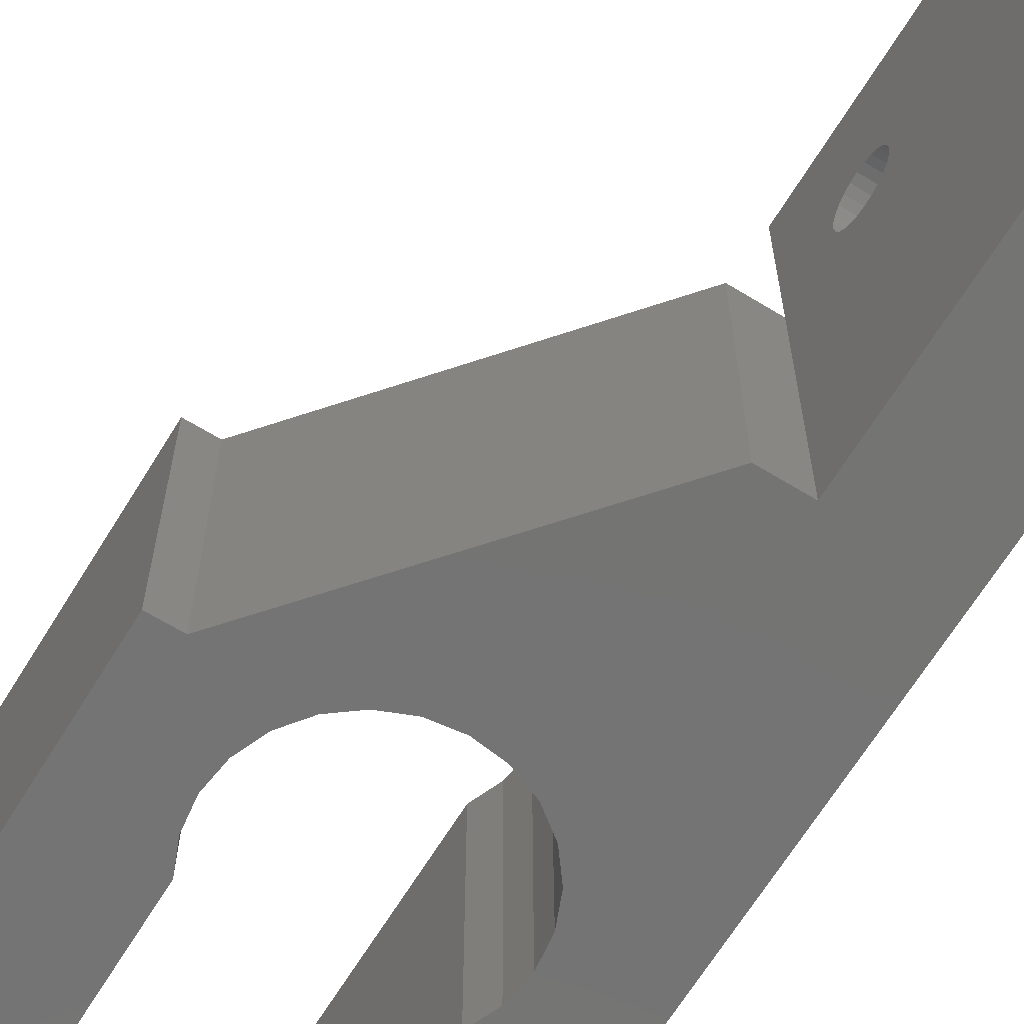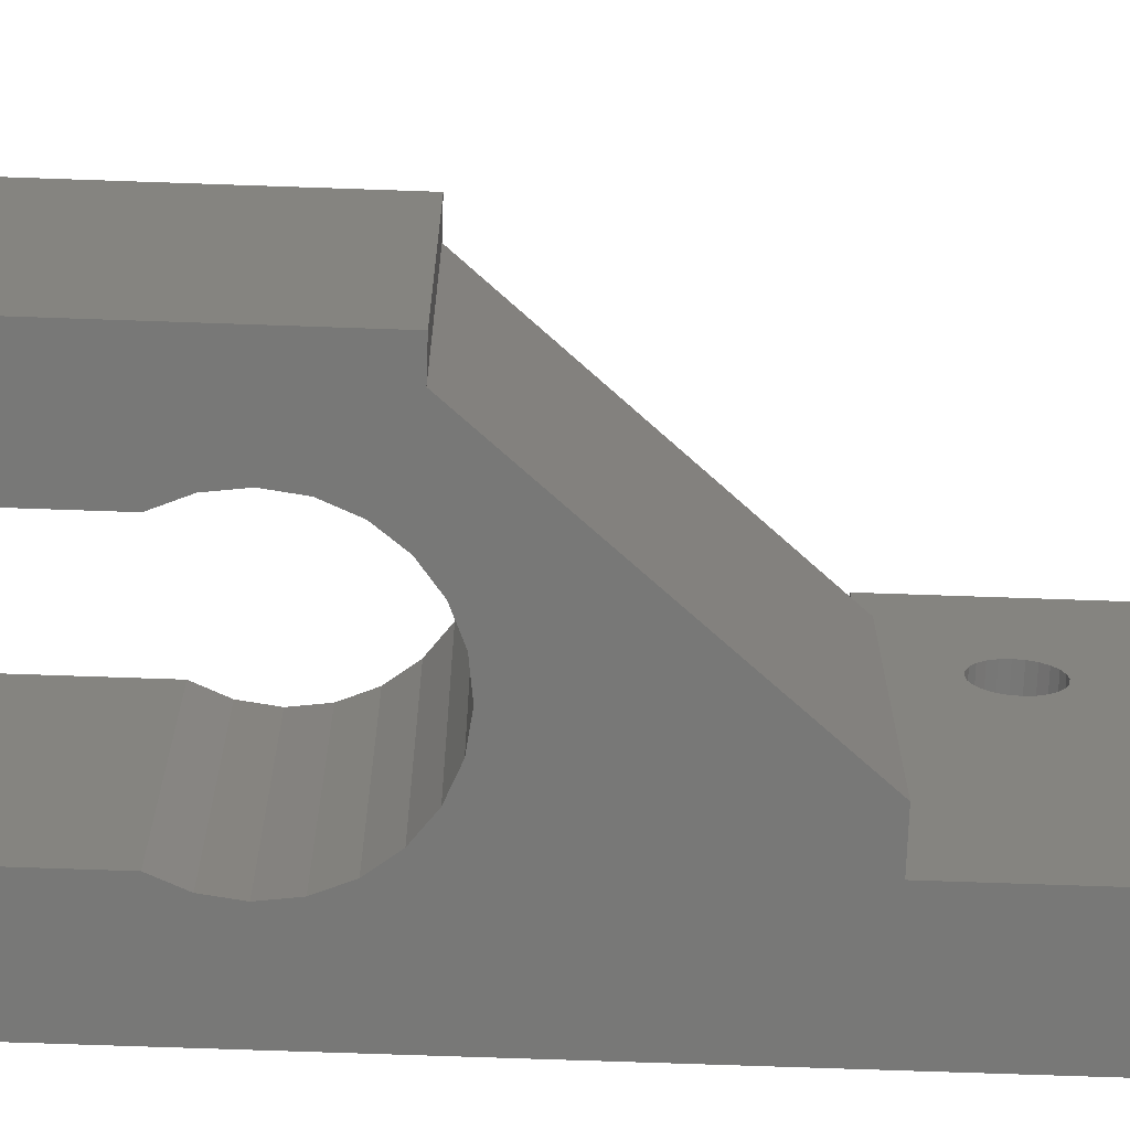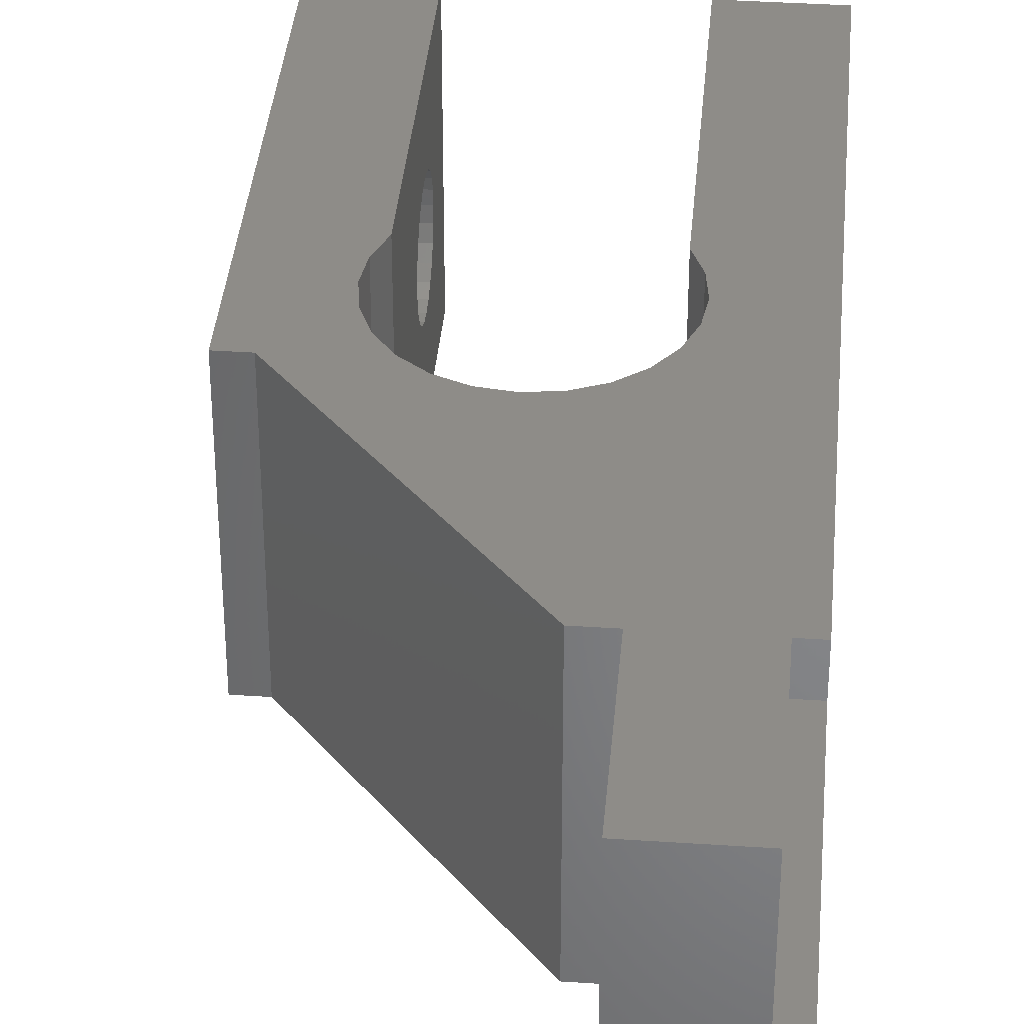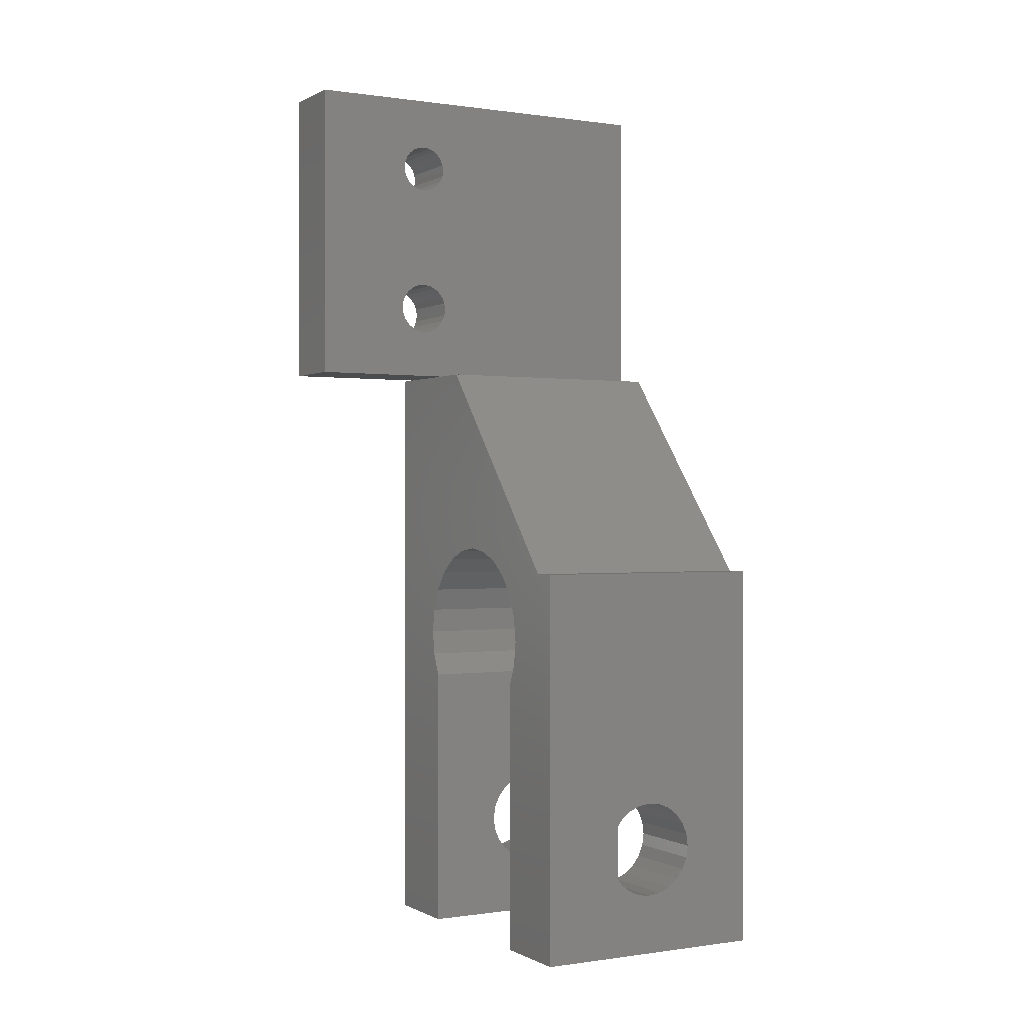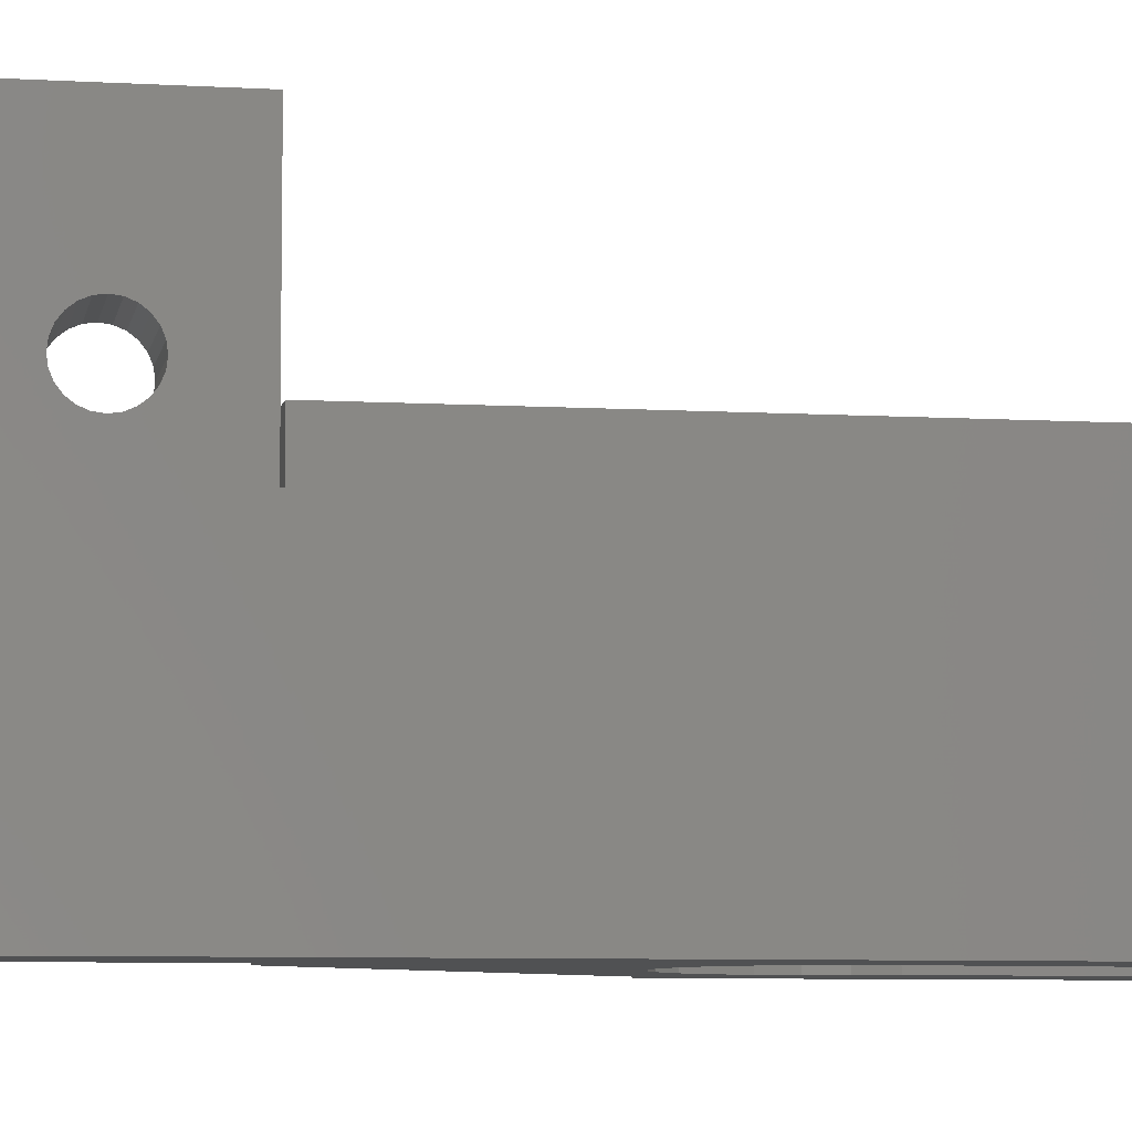
<metadata>
{"format":"stl","ext":"stl","renderer":"f3d","projection":"perspective","resolution":1024,"background":"white","views":[{"elev":-66.1,"azim":148.5,"up":"+Z"},{"elev":-71.0,"azim":88.0,"up":"+Z"},{"elev":37.4,"azim":-175.1,"up":"+Z"},{"elev":-0.0,"azim":60.9,"up":"+Y"},{"elev":-6.9,"azim":-99.9,"up":"+Z"}]}
</metadata>
<code>
# stl→obj: 254 verts, 520 faces
v 98.05 221 49.89
v 101.6 220.5 49.96
v 101.6 221 49.89
v 98.05 220.5 49.96
v 112 219 51.89
v 108.5 219.1 51.37
v 108.5 219 51.89
v 112 219.1 51.37
v 112 220 50.15
v 108.5 219.6 50.47
v 112 219.6 50.47
v 108.5 220 50.15
v 112 219.1 52.4
v 108.5 219.1 52.4
v 98.05 222.4 50.47
v 101.6 222 50.15
v 101.6 222.4 50.47
v 98.05 222 50.15
v 101.6 219.3 52.89
v 98.05 219.1 52.4
v 98.05 219.3 52.89
v 101.6 219.1 52.4
v 98.05 222.7 52.89
v 101.6 222.4 53.3
v 98.05 222.4 53.3
v 101.6 222.7 52.89
v 98.05 221.5 53.82
v 101.6 222 53.62
v 101.6 221.5 53.82
v 98.05 222 53.62
v 98.05 222.7 50.89
v 101.6 222.9 51.37
v 98.05 222.9 51.37
v 101.6 222.7 50.89
v 108.5 222.7 52.89
v 112 222.4 53.3
v 108.5 222.4 53.3
v 112 222.7 52.89
v 108.5 222 50.15
v 112 221.5 49.96
v 112 222 50.15
v 108.5 221.5 49.96
v 101 230 46.87
v 101.2 229 56.87
v 101.2 229 46.87
v 101.1 230 56.87
v 108.5 219.6 53.3
v 112 220 53.62
v 112 219.6 53.3
v 108.5 220 53.62
v 108.5 221 49.89
v 112 220.5 49.96
v 112 221 49.89
v 108.5 220.5 49.96
v 101.6 219 51.89
v 98.05 219.1 51.37
v 98.05 219 51.89
v 101.6 219.1 51.37
v 101.6 220 50.15
v 98.05 219.6 50.47
v 101.6 219.6 50.47
v 98.05 220 50.15
v 108.5 221 53.89
v 112 221.5 53.82
v 112 221 53.89
v 108.5 221.5 53.82
v 101.6 223 51.89
v 98.05 223 51.89
v 108.5 220.5 53.82
v 112 220.5 53.82
v 106.1 233.8 46.87
v 107.1 233.5 56.87
v 106.1 233.8 56.87
v 107 233.5 46.87
v 109.1 230 56.87
v 108.9 231 46.87
v 109 230 46.87
v 108.9 231 56.87
v 101.6 221.5 49.96
v 98.05 221.5 49.96
v 108.5 222.4 50.47
v 112 222.4 50.47
v 108.5 216.5 56.87
v 112 216.5 46.87
v 112.1 216.5 56.87
v 108.5 216.5 46.87
v 112 222 53.62
v 108.5 222 53.62
v 103.4 242 46.87
v 111 233 56.87
v 111 233 46.87
v 103.5 242 56.87
v 98.05 220.5 53.82
v 101.6 221 53.89
v 101.6 220.5 53.82
v 98.05 221 53.89
v 98.05 222.9 52.4
v 101.6 222.9 52.4
v 107.9 232.8 46.87
v 107.9 232.8 56.87
v 112 222.7 50.89
v 108.5 222.7 50.89
v 108.5 232 56.87
v 108.5 232 46.87
v 108.5 228 56.87
v 108.9 229 46.87
v 108.5 228 46.87
v 108.9 229 56.87
v 112 222.9 52.4
v 108.5 222.9 52.4
v 98.05 219.3 50.89
v 101.6 219.3 50.89
v 108.5 219.3 52.89
v 112 219.3 52.89
v 105 234 46.87
v 105.1 234 56.87
v 108.5 223 51.89
v 108.5 219.3 50.89
v 108.5 222.9 51.37
v 98.05 216.5 46.87
v 101.6 216.5 56.87
v 98.05 216.5 56.87
v 101.6 216.5 46.87
v 104 233.8 56.87
v 104 233.8 46.87
v 101.6 228 56.87
v 101.6 228 46.87
v 101.6 232 46.87
v 101.2 231 56.87
v 101.2 231 46.87
v 101.6 232 56.87
v 112 223 51.89
v 112 219.3 50.89
v 101.6 220 53.62
v 101.6 219.6 53.3
v 103 233.5 46.87
v 103.1 233.5 56.87
v 102.2 232.8 46.87
v 102.2 232.8 56.87
v 112 222.9 51.37
v 98.05 219.6 53.3
v 98.05 220 53.62
v 101.9 254.8 62.77
v 98.9 254.8 55.27
v 98.9 254.8 62.77
v 101.9 254.8 46.87
v 98.05 254.8 46.87
v 98.05 254.8 55.27
v 98.9 242 62.77
v 98.9 244.6 58.72
v 98.9 242 56.87
v 98.9 244.9 58.83
v 98.9 244.4 58.54
v 98.9 244.2 58.32
v 98.9 244.1 58.05
v 98.9 244 57.77
v 98.9 245.1 58.87
v 98.9 245.4 58.83
v 98.9 245.7 58.72
v 98.9 245.9 58.54
v 98.9 246.1 58.32
v 98.9 246.2 58.05
v 98.9 246.2 57.77
v 98.9 250.9 58.47
v 98.9 250.8 58.27
v 98.9 250.7 58.03
v 98.9 250.6 57.77
v 98.9 251.1 58.63
v 98.9 251.4 58.73
v 98.9 251.6 58.77
v 98.9 251.9 58.73
v 98.9 252.1 58.63
v 98.9 252.3 58.47
v 98.9 252.5 58.27
v 98.9 252.6 58.03
v 98.9 252.6 57.77
v 98.9 242 55.27
v 98.9 244.9 56.7
v 98.9 244.6 56.81
v 98.9 244.4 56.99
v 98.9 244.2 57.22
v 98.9 244.1 57.48
v 98.9 245.1 56.67
v 98.9 245.4 56.7
v 98.9 245.7 56.81
v 98.9 245.9 56.99
v 98.9 246.1 57.22
v 98.9 246.2 57.48
v 98.9 251.1 56.9
v 98.9 250.9 57.06
v 98.9 250.8 57.27
v 98.9 250.7 57.51
v 98.9 251.4 56.8
v 98.9 251.6 56.77
v 98.9 251.9 56.8
v 98.9 252.1 56.9
v 98.9 252.3 57.06
v 98.9 252.5 57.27
v 98.9 252.6 57.51
v 101.9 242 62.77
v 101.9 244 57.77
v 101.9 244.1 57.48
v 101.9 245.4 56.7
v 101.9 245.7 56.81
v 101.9 244.2 58.32
v 101.9 244.1 58.05
v 101.9 244.9 56.7
v 101.9 245.1 56.67
v 101.9 246.2 58.05
v 101.9 246.2 57.77
v 101.9 244.6 58.72
v 101.9 244.4 58.54
v 101.9 246.2 57.48
v 101.9 246.1 57.22
v 101.9 245.7 58.72
v 101.9 245.9 58.54
v 101.9 244.4 56.99
v 101.9 244.6 56.81
v 101.9 245.4 58.83
v 101.9 244.2 57.22
v 101.9 246.1 58.32
v 101.9 244.9 58.83
v 101.9 245.9 56.99
v 101.9 245.1 58.87
v 112 233 46.87
v 101.9 242 46.87
v 101.9 251.1 56.9
v 101.9 251.4 56.8
v 101.9 250.9 57.06
v 101.9 251.6 56.77
v 101.9 251.9 56.8
v 101.9 252.1 56.9
v 101.9 252.3 57.06
v 101.9 252.5 57.27
v 101.9 252.6 57.51
v 101.9 252.6 57.77
v 101.9 252.6 58.03
v 101.9 252.5 58.27
v 101.9 250.7 57.51
v 101.9 250.8 57.27
v 101.9 250.7 58.03
v 101.9 250.6 57.77
v 101.9 250.8 58.27
v 101.9 250.9 58.47
v 101.9 252.1 58.63
v 101.9 252.3 58.47
v 101.9 251.1 58.63
v 101.9 251.4 58.73
v 101.9 251.6 58.77
v 101.9 251.9 58.73
v 101.9 242 56.87
v 98.05 242 56.87
v 112.1 233 56.87
v 98.05 242 55.27
f 1 2 3
f 2 1 4
f 5 6 7
f 6 5 8
f 9 10 11
f 10 9 12
f 13 7 14
f 7 13 5
f 15 16 17
f 16 15 18
f 19 20 21
f 20 19 22
f 23 24 25
f 24 23 26
f 27 28 29
f 28 27 30
f 28 25 24
f 25 28 30
f 31 32 33
f 32 31 34
f 35 36 37
f 36 35 38
f 39 40 41
f 40 39 42
f 43 44 45
f 44 43 46
f 47 48 49
f 48 47 50
f 51 52 53
f 52 51 54
f 55 56 57
f 56 55 58
f 59 60 61
f 60 59 62
f 63 64 65
f 64 63 66
f 15 34 31
f 34 15 17
f 33 67 68
f 67 33 32
f 48 69 70
f 69 48 50
f 71 72 73
f 72 71 74
f 75 76 77
f 76 75 78
f 18 79 16
f 79 18 80
f 69 65 70
f 65 69 63
f 81 41 82
f 41 81 39
f 83 84 85
f 84 83 86
f 66 87 64
f 87 66 88
f 89 90 91
f 90 89 92
f 93 94 95
f 94 93 96
f 97 26 23
f 26 97 98
f 72 99 100
f 99 72 74
f 81 101 102
f 101 81 82
f 103 99 104
f 99 103 100
f 105 106 107
f 106 105 108
f 35 109 38
f 109 35 110
f 58 111 56
f 111 58 112
f 49 113 47
f 113 49 114
f 112 60 111
f 60 112 61
f 108 77 106
f 77 108 75
f 115 73 116
f 73 115 71
f 83 14 7
f 14 83 113
f 113 83 47
f 47 83 50
f 50 83 69
f 69 83 105
f 69 105 63
f 63 105 66
f 66 105 88
f 88 105 37
f 37 105 35
f 35 105 110
f 110 105 117
f 117 105 107
f 86 54 107
f 54 86 12
f 12 86 10
f 10 86 118
f 118 86 83
f 118 83 6
f 6 83 7
f 107 54 51
f 107 51 42
f 107 42 39
f 107 39 81
f 107 81 102
f 107 102 119
f 107 119 117
f 78 104 76
f 104 78 103
f 114 14 113
f 14 114 13
f 120 121 122
f 121 120 123
f 87 37 36
f 37 87 88
f 124 115 116
f 115 124 125
f 45 126 127
f 126 45 44
f 128 129 130
f 129 128 131
f 110 132 109
f 132 110 117
f 133 6 8
f 6 133 118
f 123 112 121
f 112 123 61
f 61 123 59
f 59 123 2
f 2 123 127
f 121 112 58
f 121 58 55
f 2 127 3
f 3 127 79
f 79 127 16
f 16 127 17
f 17 127 34
f 34 127 32
f 32 127 67
f 121 95 126
f 95 121 134
f 134 121 135
f 135 121 19
f 19 121 22
f 22 121 55
f 126 95 94
f 126 94 29
f 126 29 28
f 126 28 24
f 126 24 26
f 126 26 98
f 126 98 67
f 126 67 127
f 136 124 137
f 124 136 125
f 130 46 43
f 46 130 129
f 138 137 139
f 137 138 136
f 102 140 119
f 140 102 101
f 138 131 128
f 131 138 139
f 22 57 20
f 57 22 55
f 68 98 97
f 98 68 67
f 94 27 29
f 27 94 96
f 79 1 3
f 1 79 80
f 52 12 9
f 12 52 54
f 11 118 133
f 118 11 10
f 2 62 59
f 62 2 4
f 117 140 132
f 140 117 119
f 135 21 141
f 21 135 19
f 141 134 135
f 134 141 142
f 134 93 95
f 93 134 142
f 40 51 53
f 51 40 42
f 143 144 145
f 144 143 146
f 144 146 147
f 147 148 144
f 149 150 151
f 150 149 152
f 152 149 145
f 151 150 153
f 151 153 154
f 151 154 155
f 151 155 156
f 152 145 157
f 157 145 158
f 158 145 159
f 159 145 160
f 160 145 161
f 161 145 162
f 162 145 163
f 163 145 164
f 163 164 165
f 163 165 166
f 163 166 167
f 164 145 168
f 168 145 169
f 169 145 170
f 170 145 171
f 171 145 172
f 172 145 173
f 173 145 174
f 174 145 175
f 175 145 176
f 176 145 144
f 151 144 177
f 144 151 178
f 178 151 179
f 179 151 180
f 180 151 181
f 181 151 182
f 182 151 156
f 144 178 183
f 144 183 184
f 144 184 185
f 144 185 186
f 144 186 187
f 144 187 188
f 144 188 163
f 144 163 189
f 189 163 190
f 190 163 191
f 191 163 192
f 192 163 167
f 144 189 193
f 144 193 194
f 144 194 195
f 144 195 196
f 144 196 197
f 144 197 198
f 144 198 199
f 144 199 176
f 145 200 143
f 200 145 149
f 201 182 156
f 182 201 202
f 185 203 204
f 203 185 184
f 205 155 154
f 155 205 206
f 183 207 208
f 207 183 178
f 163 209 162
f 209 163 210
f 203 183 208
f 183 203 184
f 153 211 212
f 211 153 150
f 187 213 188
f 213 187 214
f 215 160 216
f 160 215 159
f 179 217 218
f 217 179 180
f 219 159 215
f 159 219 158
f 202 181 182
f 181 202 220
f 206 156 155
f 156 206 201
f 188 210 163
f 210 188 213
f 161 216 160
f 216 161 221
f 207 179 218
f 179 207 178
f 150 222 211
f 222 150 152
f 223 185 204
f 185 223 186
f 212 154 153
f 154 212 205
f 157 219 224
f 219 157 158
f 186 214 187
f 214 186 223
f 222 157 224
f 157 222 152
f 220 180 181
f 180 220 217
f 162 221 161
f 221 162 209
f 84 91 225
f 91 84 86
f 91 86 77
f 77 86 106
f 106 86 107
f 120 127 123
f 127 120 45
f 45 120 43
f 43 120 147
f 91 104 89
f 104 91 76
f 76 91 77
f 89 104 99
f 89 99 74
f 89 74 71
f 89 71 115
f 89 115 125
f 89 125 136
f 89 136 226
f 226 136 138
f 226 138 128
f 226 128 146
f 146 128 147
f 147 128 130
f 147 130 43
f 193 227 228
f 227 193 189
f 189 229 227
f 229 189 190
f 195 230 231
f 230 195 194
f 232 195 231
f 195 232 196
f 233 196 232
f 196 233 197
f 197 234 198
f 234 197 233
f 198 235 199
f 235 198 234
f 199 236 176
f 236 199 235
f 176 237 175
f 237 176 236
f 175 238 174
f 238 175 237
f 239 191 192
f 191 239 240
f 241 167 166
f 167 241 242
f 243 166 165
f 166 243 241
f 244 165 164
f 165 244 243
f 242 192 167
f 192 242 239
f 245 173 246
f 173 245 172
f 247 169 248
f 169 247 168
f 194 228 230
f 228 194 193
f 164 247 244
f 247 164 168
f 240 190 191
f 190 240 229
f 169 249 248
f 249 169 170
f 171 245 250
f 245 171 172
f 249 171 250
f 171 249 170
f 174 246 173
f 246 174 238
f 90 78 75
f 78 90 103
f 103 90 92
f 103 92 100
f 100 92 72
f 72 92 73
f 73 92 116
f 116 92 124
f 124 92 137
f 137 92 251
f 137 251 139
f 139 251 131
f 131 251 151
f 131 151 129
f 129 151 46
f 44 121 126
f 121 44 122
f 122 44 46
f 122 46 151
f 122 151 252
f 90 85 253
f 85 90 83
f 83 90 75
f 83 75 108
f 83 108 105
f 151 200 149
f 200 151 251
f 146 251 226
f 251 146 217
f 251 217 220
f 251 220 202
f 251 202 201
f 217 146 218
f 218 146 207
f 207 146 208
f 208 146 203
f 203 146 204
f 204 146 223
f 223 146 214
f 214 146 213
f 213 146 210
f 210 146 239
f 210 239 242
f 239 146 240
f 240 146 229
f 229 146 227
f 227 146 228
f 228 146 230
f 230 146 231
f 231 146 232
f 232 146 233
f 233 146 234
f 234 146 235
f 235 146 236
f 200 222 143
f 222 200 211
f 211 200 251
f 211 251 212
f 212 251 205
f 205 251 206
f 206 251 201
f 143 222 224
f 143 224 219
f 143 219 215
f 143 215 216
f 143 216 221
f 143 221 209
f 143 209 210
f 143 210 244
f 244 210 243
f 243 210 241
f 241 210 242
f 143 244 247
f 143 247 248
f 143 248 249
f 143 249 250
f 143 250 245
f 143 245 246
f 143 246 238
f 143 238 237
f 143 237 236
f 143 236 146
f 89 251 92
f 251 89 226
f 122 20 57
f 20 122 21
f 21 122 141
f 141 122 142
f 142 122 93
f 93 122 252
f 93 252 96
f 96 252 27
f 27 252 30
f 30 252 25
f 25 252 23
f 23 252 97
f 97 252 68
f 68 252 254
f 120 1 147
f 1 120 4
f 4 120 62
f 62 120 60
f 60 120 111
f 111 120 122
f 111 122 56
f 56 122 57
f 147 1 80
f 147 80 18
f 147 18 15
f 147 15 31
f 147 31 33
f 147 33 68
f 147 68 254
f 147 254 148
f 151 254 252
f 254 151 177
f 144 254 177
f 254 144 148
f 84 133 85
f 133 84 11
f 11 84 9
f 9 84 52
f 52 84 225
f 85 133 8
f 85 8 5
f 52 225 53
f 53 225 40
f 40 225 41
f 41 225 82
f 82 225 101
f 101 225 140
f 140 225 132
f 85 70 253
f 70 85 48
f 48 85 49
f 49 85 114
f 114 85 13
f 13 85 5
f 253 70 65
f 253 65 64
f 253 64 87
f 253 87 36
f 253 36 38
f 253 38 109
f 253 109 132
f 253 132 225
f 225 90 253
f 90 225 91

</code>
